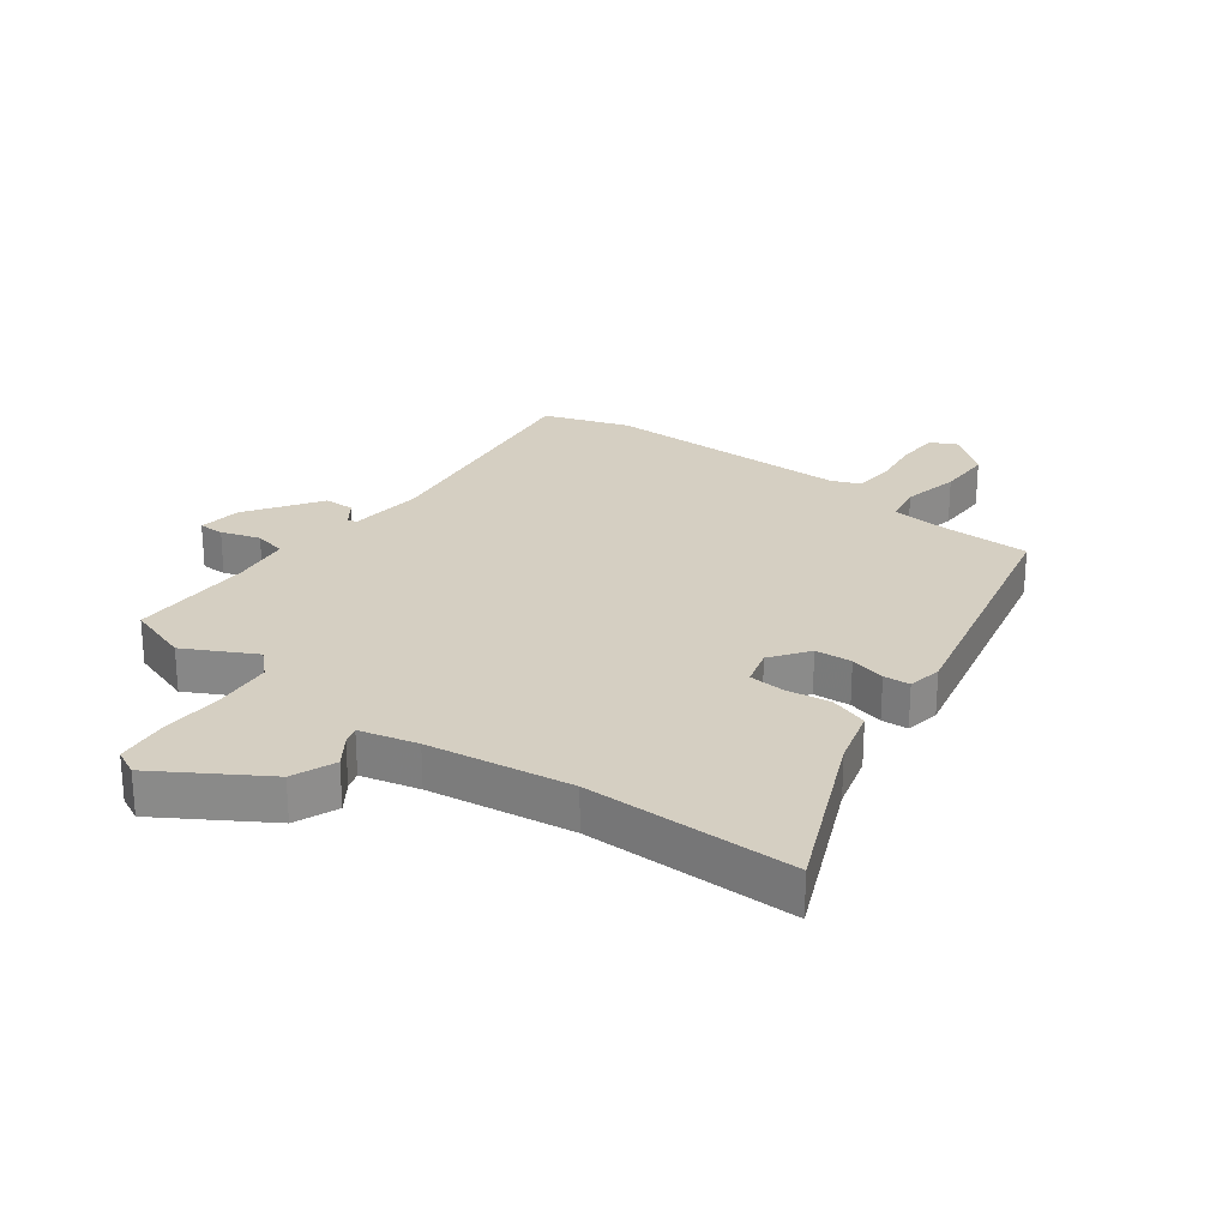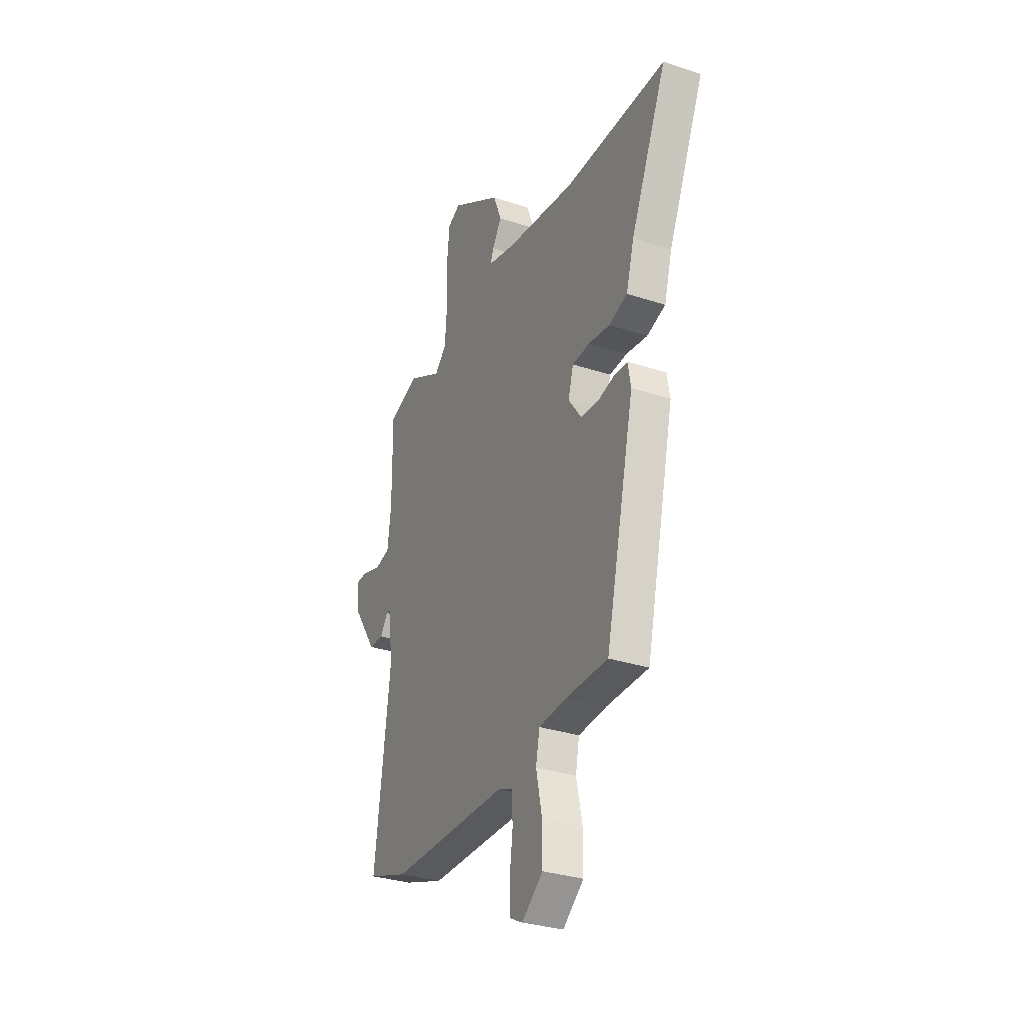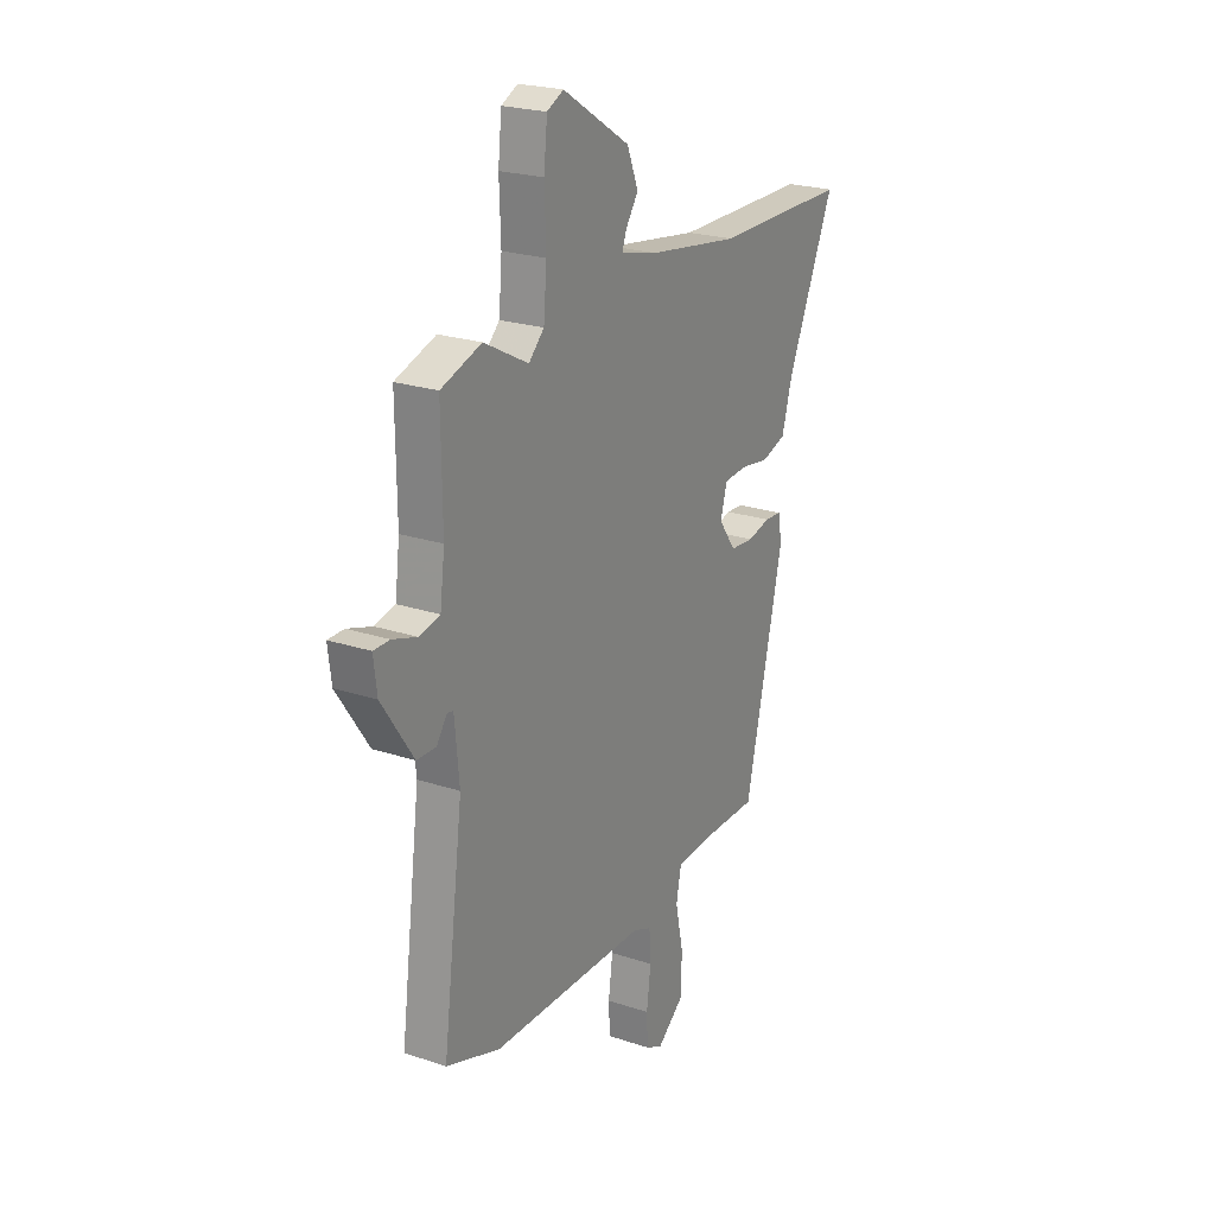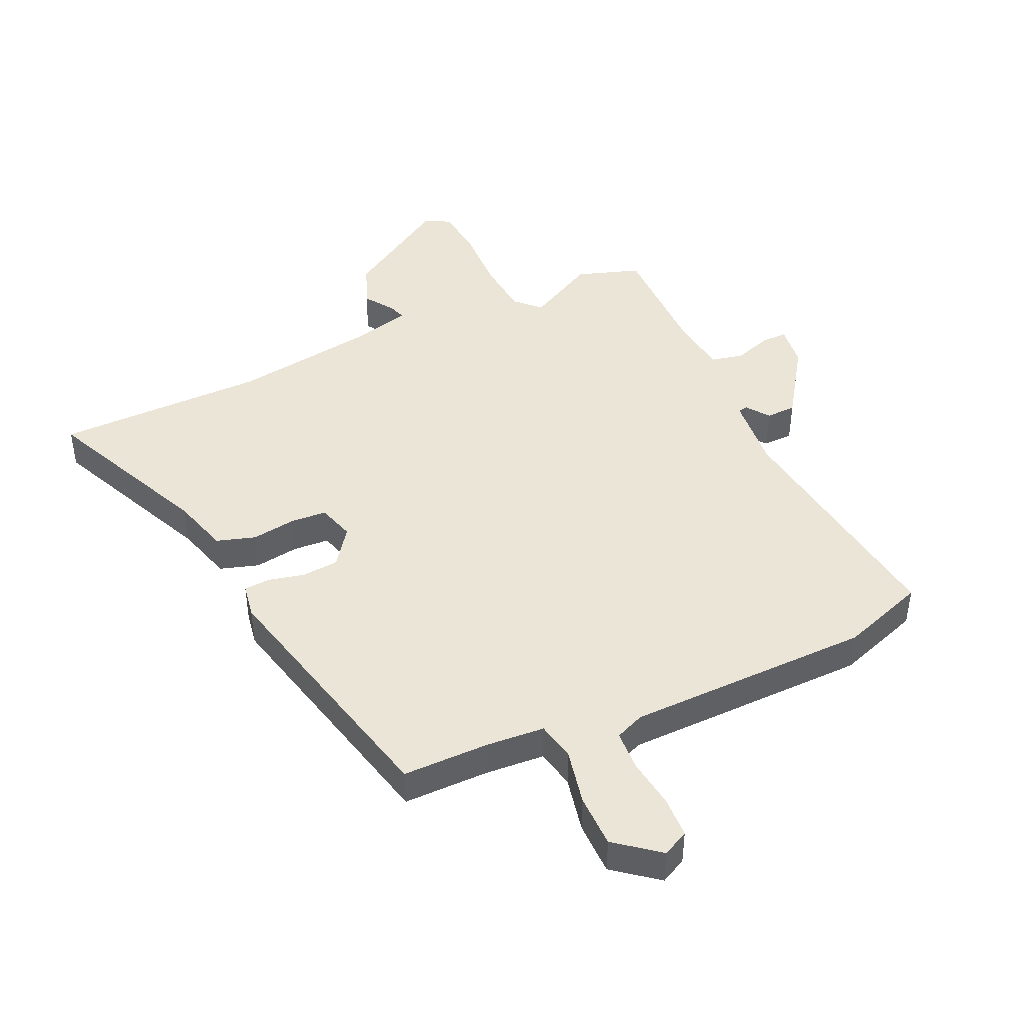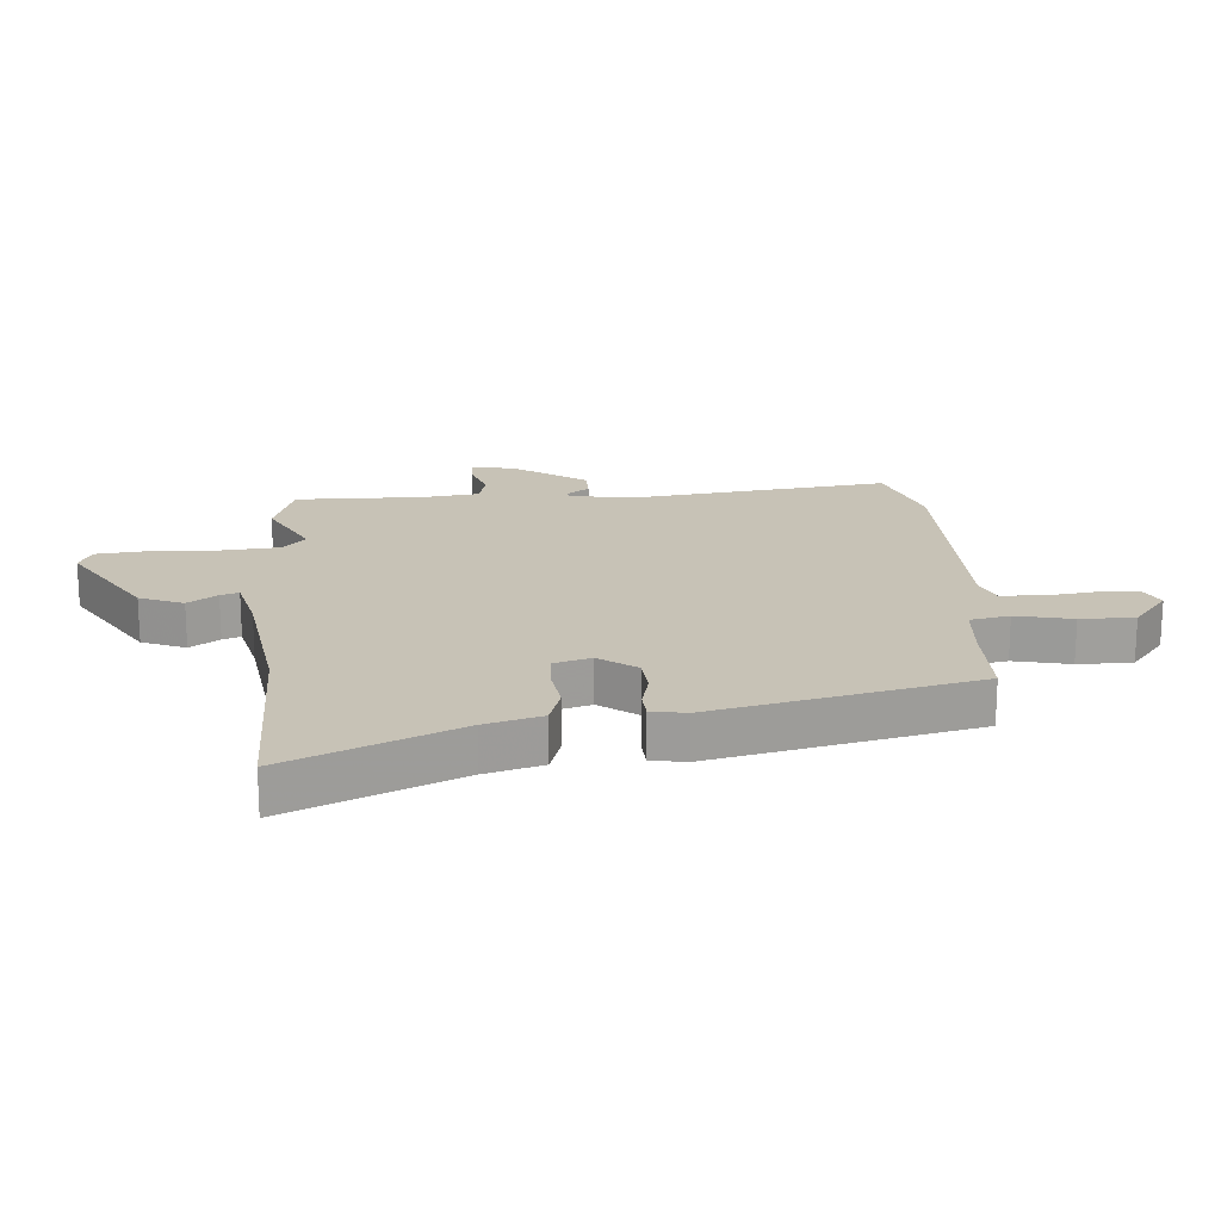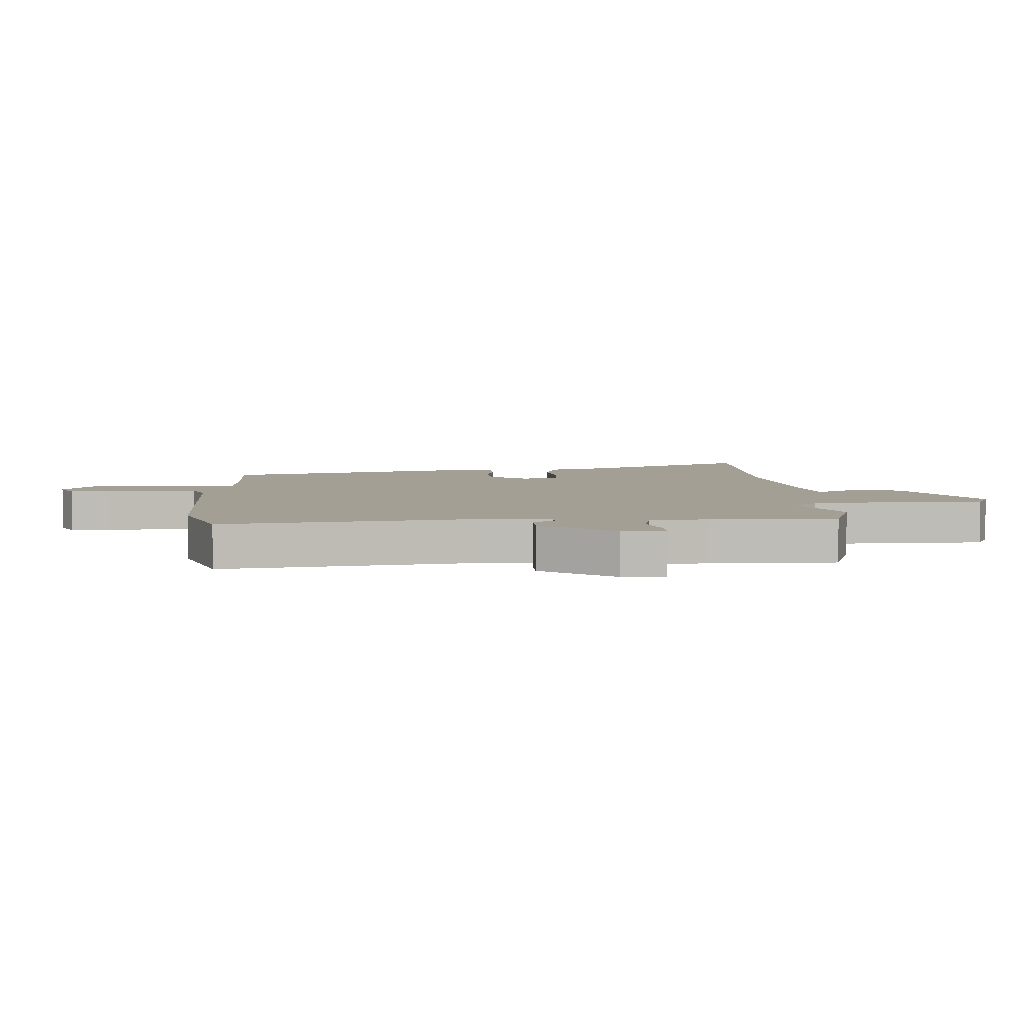
<metadata>
{"format":"obj","ext":"obj","renderer":"f3d","projection":"perspective","resolution":1024,"background":"white","views":[{"elev":25.9,"azim":37.0,"up":"+Y"},{"elev":-31.6,"azim":65.0,"up":"+Z"},{"elev":23.0,"azim":-60.6,"up":"+Z"},{"elev":44.3,"azim":155.3,"up":"+Y"},{"elev":19.2,"azim":86.0,"up":"+Y"},{"elev":5.6,"azim":-93.5,"up":"+Y"}]}
</metadata>
<code>
v 0.405 0.07 -0.492
v 0.262 0.07 -0.492
v 0.165 0.07 -0.499
v 0.152 0.07 -0.564
v 0.172 0.07 -0.657
v 0.172 0.07 -0.746
v 0.1 0.07 -0.803
v 0.057 0.07 -0.781
v 0.054 0.07 -0.713
v 0.065 0.07 -0.63
v 0.061 0.07 -0.563
v 0.013 0.07 -0.543
v -0.394 0.07 -0.537
v -0.534 0.07 -0.488
v -0.481 0.07 -0.081
v -0.493 0.07 0.044
v -0.509 0.07 0.047
v -0.536 0.07 0.009
v -0.586 0.07 0.01
v -0.668 0.07 0.131
v -0.677 0.07 0.202
v -0.635 0.07 0.202
v -0.571 0.07 0.181
v -0.518 0.07 0.193
v -0.506 0.07 0.288
v -0.508 0.07 0.497
v -0.403 0.07 0.532
v -0.288 0.07 0.471
v -0.248 0.07 0.51
v -0.24 0.07 0.604
v -0.244 0.07 0.714
v -0.235 0.07 0.799
v -0.192 0.07 0.82
v -0.018 0.07 0.711
v 0.011 0.07 0.639
v -0.022 0.07 0.591
v -0.032 0.07 0.561
v 0.064 0.07 0.537
v 0.303 0.07 0.501
v 0.652 0.07 0.499
v 0.528 0.07 0.22
v 0.501 0.07 0.126
v 0.437 0.07 0.106
v 0.363 0.07 0.117
v 0.304 0.07 0.113
v 0.286 0.07 0.052
v 0.331 0.07 -0.01
v 0.392 0.07 -0.015
v 0.451 0.07 -0.001
v 0.495 0.07 -0.004
v 0.505 0.07 -0.061
v 0.405 0 -0.492
v 0.262 0 -0.492
v 0.165 0 -0.499
v 0.152 0 -0.564
v 0.172 0 -0.657
v 0.172 0 -0.746
v 0.1 0 -0.803
v 0.057 0 -0.781
v 0.054 0 -0.713
v 0.065 0 -0.63
v 0.061 0 -0.563
v 0.013 0 -0.543
v -0.394 0 -0.537
v -0.534 0 -0.488
v -0.481 0 -0.081
v -0.493 0 0.044
v -0.509 0 0.047
v -0.536 0 0.009
v -0.586 0 0.01
v -0.668 0 0.131
v -0.677 0 0.202
v -0.635 0 0.202
v -0.571 0 0.181
v -0.518 0 0.193
v -0.506 0 0.288
v -0.508 0 0.497
v -0.403 0 0.532
v -0.288 0 0.471
v -0.248 0 0.51
v -0.24 0 0.604
v -0.244 0 0.714
v -0.235 0 0.799
v -0.192 0 0.82
v -0.018 0 0.711
v 0.011 0 0.639
v -0.022 0 0.591
v -0.032 0 0.561
v 0.064 0 0.537
v 0.303 0 0.501
v 0.652 0 0.499
v 0.528 0 0.22
v 0.501 0 0.126
v 0.437 0 0.106
v 0.363 0 0.117
v 0.304 0 0.113
v 0.286 0 0.052
v 0.331 0 -0.01
v 0.392 0 -0.015
v 0.451 0 -0.001
v 0.495 0 -0.004
v 0.505 0 -0.061
f 51 1 2
f 50 51 2
f 49 50 2
f 48 49 2
f 47 48 2 3
f 46 47 3
f 41 42 43 44
f 41 44 45
f 40 41 45
f 39 40 45
f 38 39 45 46
f 34 35 36
f 33 34 36
f 32 33 36
f 31 32 36
f 30 31 36
f 29 30 36 37
f 38 46 3
f 37 38 3
f 29 37 3
f 28 29 3
f 21 22 23
f 20 21 23
f 19 20 23
f 18 19 23
f 17 18 23
f 16 17 23 24
f 12 13 14 15
f 11 12 15 16
f 8 9 10
f 7 8 10
f 6 7 10
f 5 6 10
f 4 5 10
f 4 10 11
f 4 11 16
f 3 4 16
f 28 3 16
f 27 28 16
f 26 27 16
f 25 26 16
f 16 24 25
f 53 52 102
f 53 102 101
f 53 101 100
f 53 100 99
f 54 53 99 98
f 54 98 97
f 95 94 93 92
f 96 95 92
f 96 92 91
f 96 91 90
f 97 96 90 89
f 87 86 85
f 87 85 84
f 87 84 83
f 87 83 82
f 87 82 81
f 88 87 81 80
f 54 97 89
f 54 89 88
f 54 88 80
f 54 80 79
f 74 73 72
f 74 72 71
f 74 71 70
f 74 70 69
f 74 69 68
f 75 74 68 67
f 66 65 64 63
f 67 66 63 62
f 61 60 59
f 61 59 58
f 61 58 57
f 61 57 56
f 61 56 55
f 62 61 55
f 67 62 55
f 67 55 54
f 67 54 79
f 67 79 78
f 67 78 77
f 67 77 76
f 76 75 67
f 1 52 53 2
f 2 53 54 3
f 3 54 55 4
f 4 55 56 5
f 5 56 57 6
f 6 57 58 7
f 7 58 59 8
f 8 59 60 9
f 9 60 61 10
f 10 61 62 11
f 11 62 63 12
f 12 63 64 13
f 13 64 65 14
f 14 65 66 15
f 15 66 67 16
f 16 67 68 17
f 17 68 69 18
f 18 69 70 19
f 19 70 71 20
f 20 71 72 21
f 21 72 73 22
f 22 73 74 23
f 23 74 75 24
f 24 75 76 25
f 25 76 77 26
f 26 77 78 27
f 27 78 79 28
f 28 79 80 29
f 29 80 81 30
f 30 81 82 31
f 31 82 83 32
f 32 83 84 33
f 33 84 85 34
f 34 85 86 35
f 35 86 87 36
f 36 87 88 37
f 37 88 89 38
f 38 89 90 39
f 39 90 91 40
f 40 91 92 41
f 41 92 93 42
f 42 93 94 43
f 43 94 95 44
f 44 95 96 45
f 45 96 97 46
f 46 97 98 47
f 47 98 99 48
f 48 99 100 49
f 49 100 101 50
f 50 101 102 51
f 51 102 52 1

</code>
